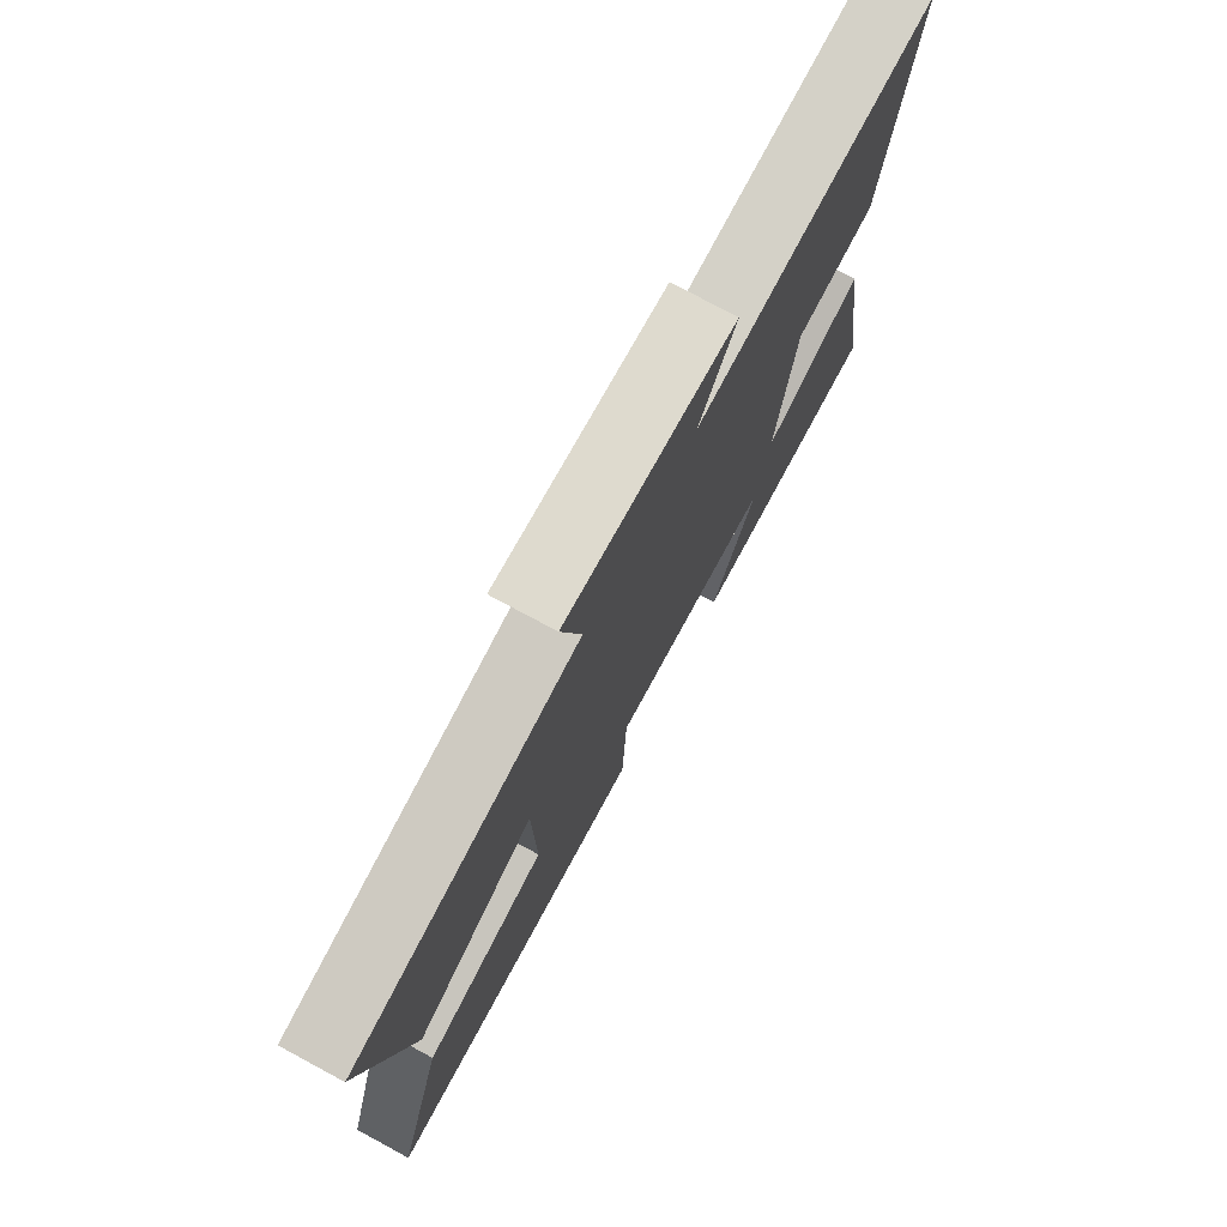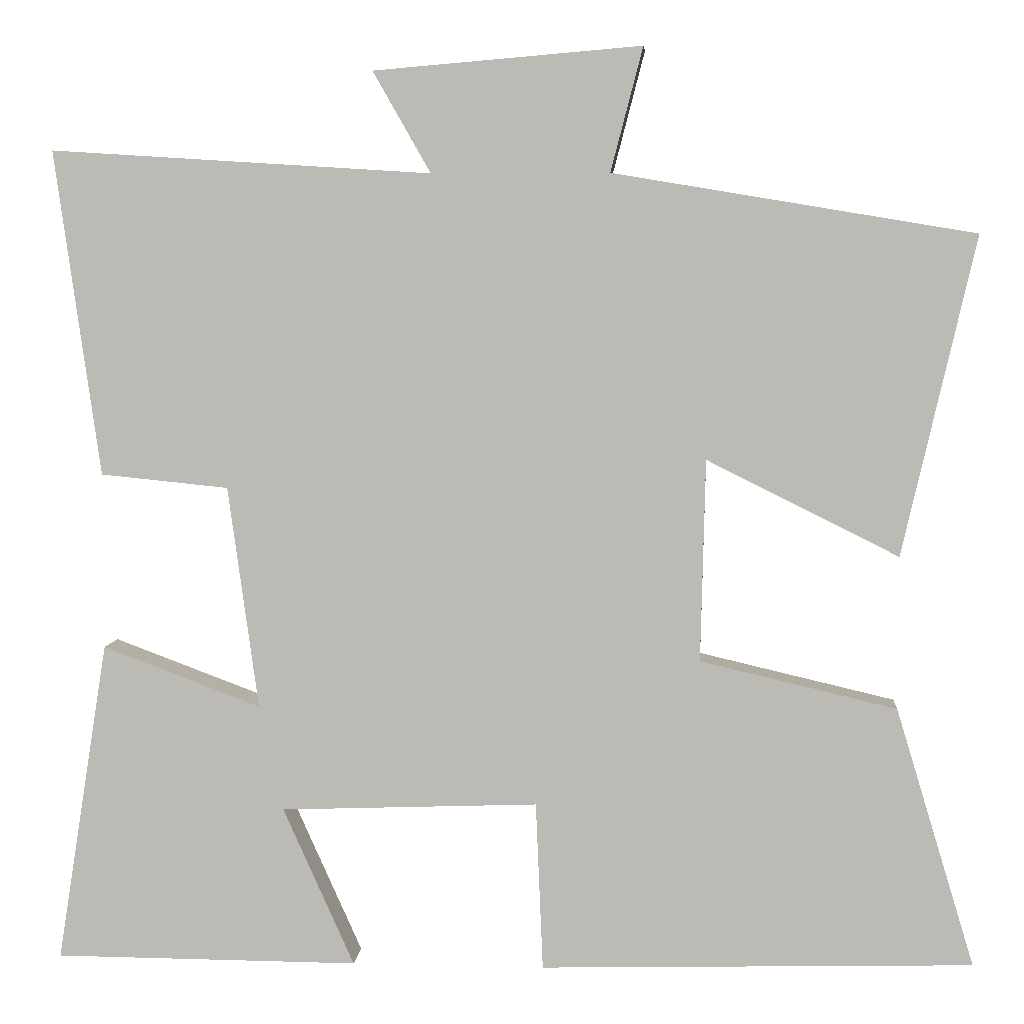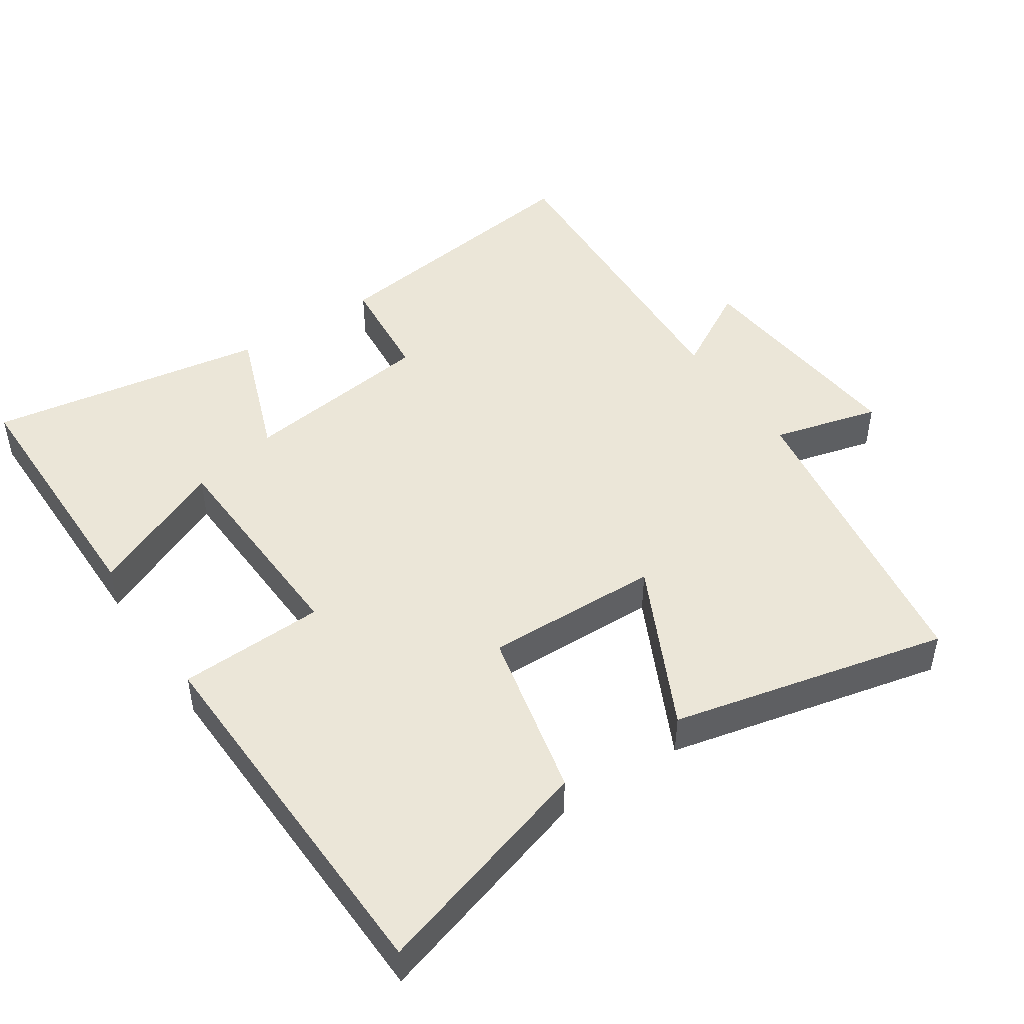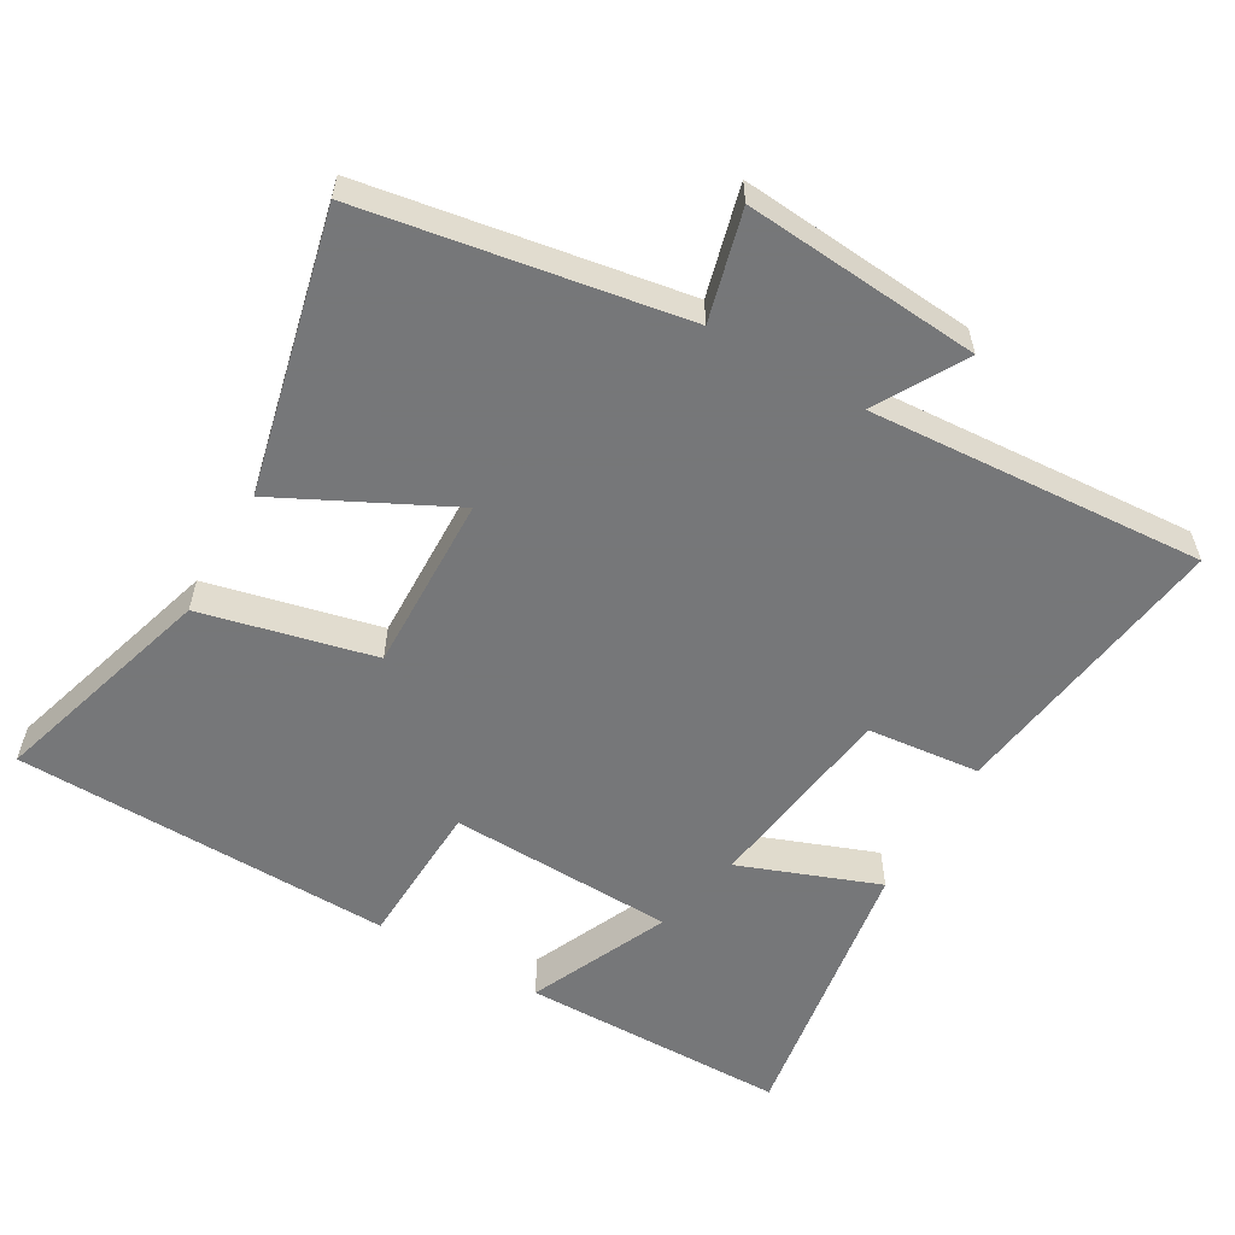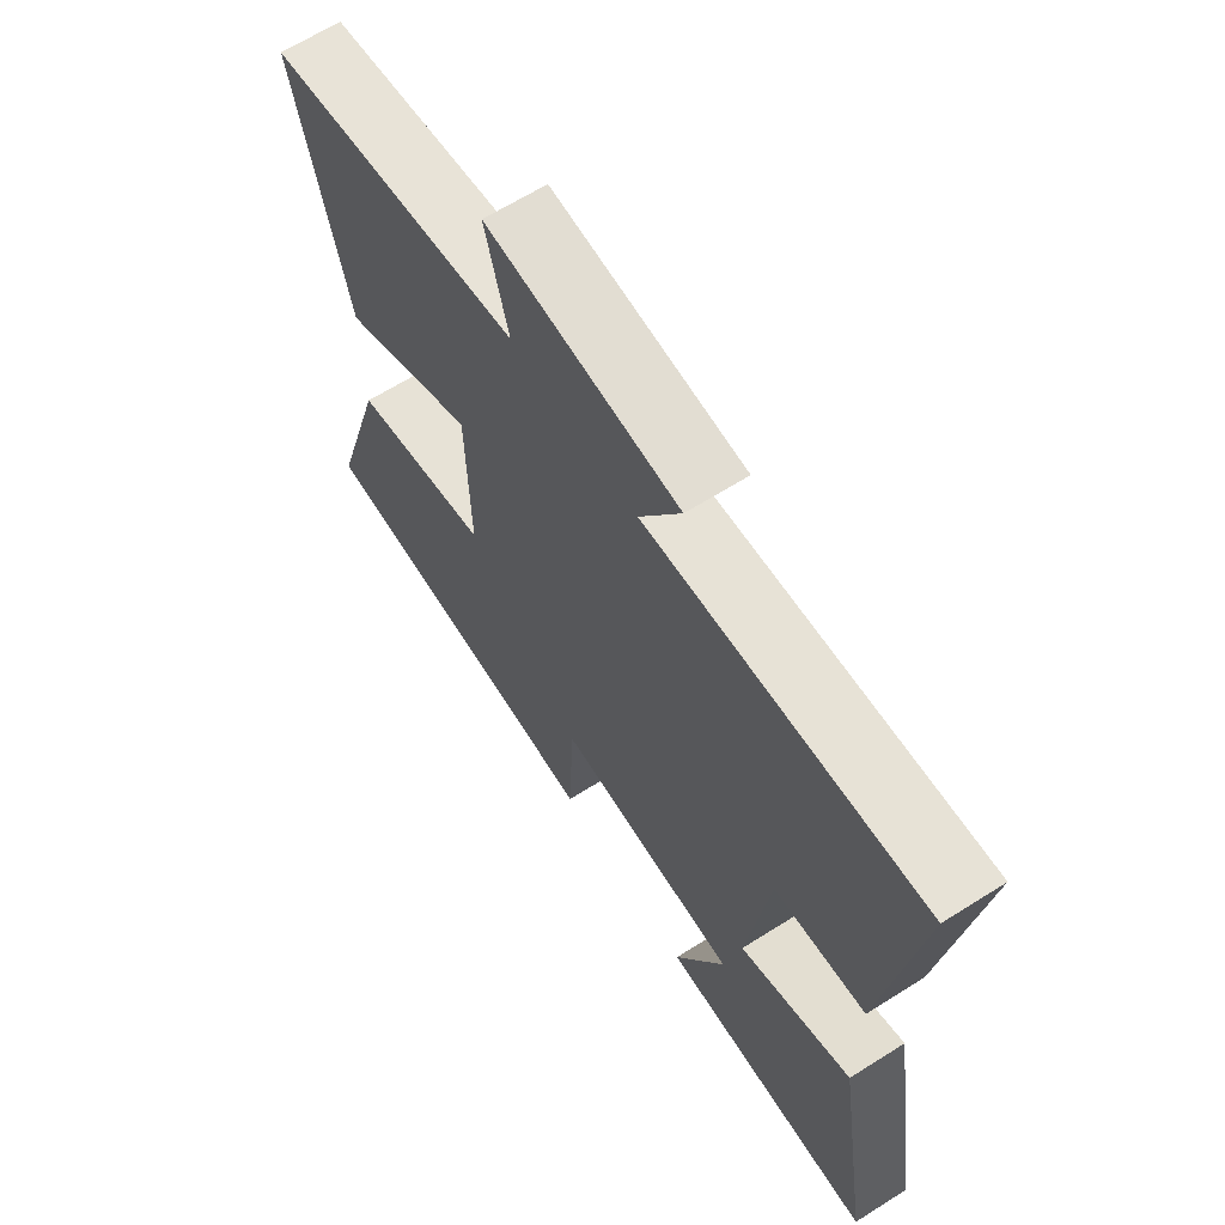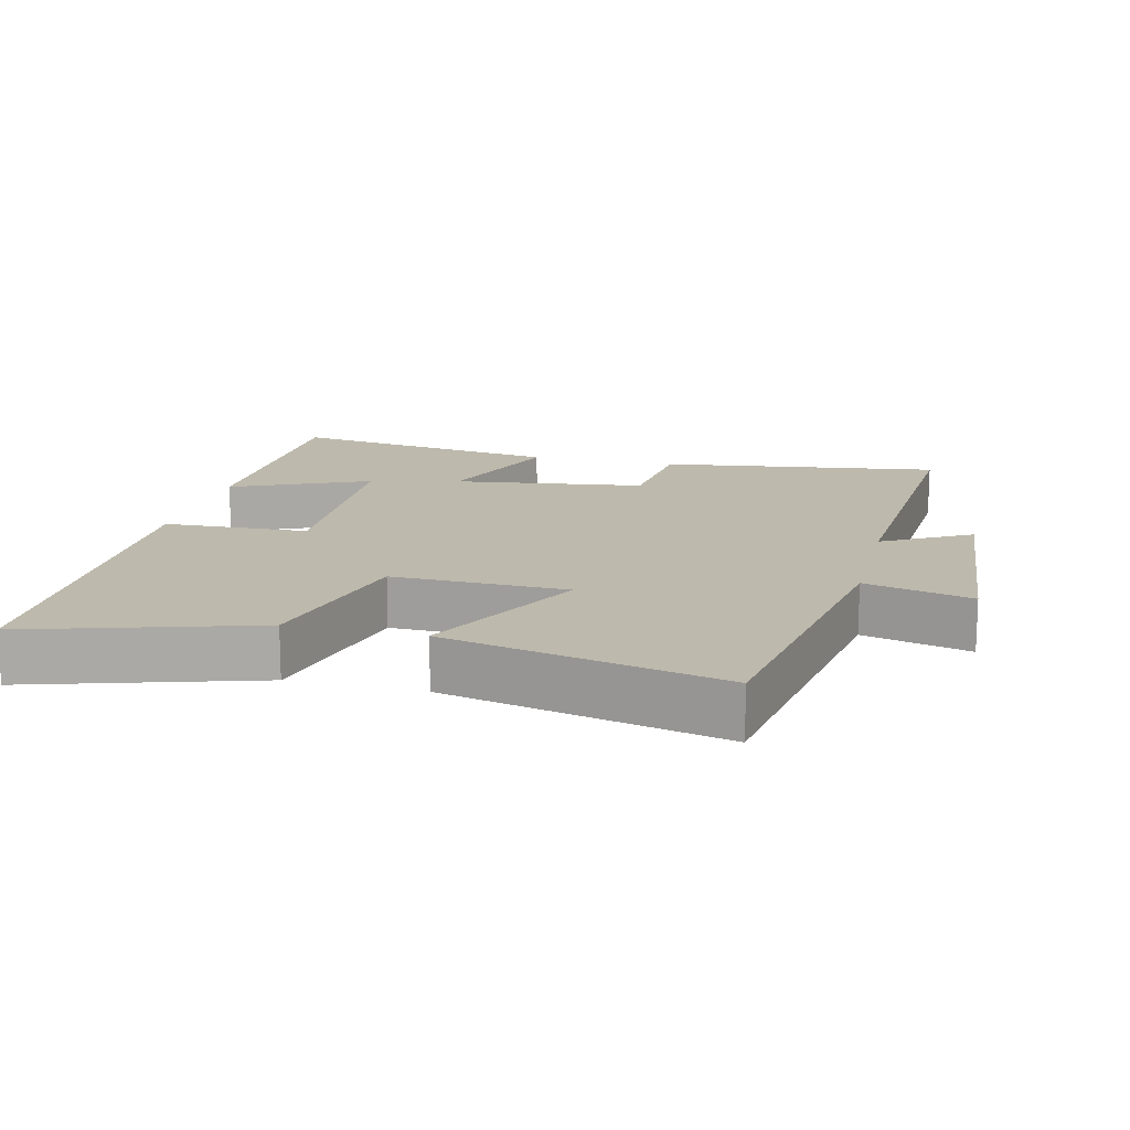
<metadata>
{"format":"obj","ext":"obj","renderer":"f3d","projection":"perspective","resolution":1024,"background":"white","views":[{"elev":75.9,"azim":-61.7,"up":"+Z"},{"elev":5.3,"azim":-175.4,"up":"+Z"},{"elev":46.6,"azim":-123.9,"up":"+Y"},{"elev":-57.1,"azim":-29.9,"up":"+Y"},{"elev":64.9,"azim":57.6,"up":"+Z"},{"elev":15.0,"azim":-76.3,"up":"+Y"}]}
</metadata>
<code>
v 0.557 0.07 0.53
v 0.5 0.07 0.124
v 0.34 0.07 0.108
v 0.302 0.07 -0.17
v 0.5 0.07 -0.096
v 0.564 0.07 -0.498
v 0.183 0.07 -0.5
v 0.272 0.07 -0.302
v -0.05 0.07 -0.29
v -0.059 0.07 -0.5
v -0.598 0.07 -0.485
v -0.5 0.07 -0.162
v -0.255 0.07 -0.105
v -0.261 0.07 0.147
v -0.5 0.07 0.028
v -0.591 0.07 0.425
v -0.141 0.07 0.5
v -0.181 0.07 0.654
v 0.153 0.07 0.626
v 0.081 0.07 0.5
v 0.557 0 0.53
v 0.5 0 0.124
v 0.34 0 0.108
v 0.302 0 -0.17
v 0.5 0 -0.096
v 0.564 0 -0.498
v 0.183 0 -0.5
v 0.272 0 -0.302
v -0.05 0 -0.29
v -0.059 0 -0.5
v -0.598 0 -0.485
v -0.5 0 -0.162
v -0.255 0 -0.105
v -0.261 0 0.147
v -0.5 0 0.028
v -0.591 0 0.425
v -0.141 0 0.5
v -0.181 0 0.654
v 0.153 0 0.626
v 0.081 0 0.5
f 17 18 19 20
f 16 17 20
f 15 16 20
f 14 15 20
f 13 14 20 1
f 11 12 13
f 10 11 13
f 9 10 13
f 8 9 13
f 5 6 7 8
f 4 5 8
f 3 4 8 13
f 1 2 3
f 1 3 13
f 40 39 38 37
f 40 37 36
f 40 36 35
f 40 35 34
f 21 40 34 33
f 33 32 31
f 33 31 30
f 33 30 29
f 33 29 28
f 28 27 26 25
f 28 25 24
f 33 28 24 23
f 23 22 21
f 33 23 21
f 1 21 22 2
f 2 22 23 3
f 3 23 24 4
f 4 24 25 5
f 5 25 26 6
f 6 26 27 7
f 7 27 28 8
f 8 28 29 9
f 9 29 30 10
f 10 30 31 11
f 11 31 32 12
f 12 32 33 13
f 13 33 34 14
f 14 34 35 15
f 15 35 36 16
f 16 36 37 17
f 17 37 38 18
f 18 38 39 19
f 19 39 40 20
f 20 40 21 1

</code>
